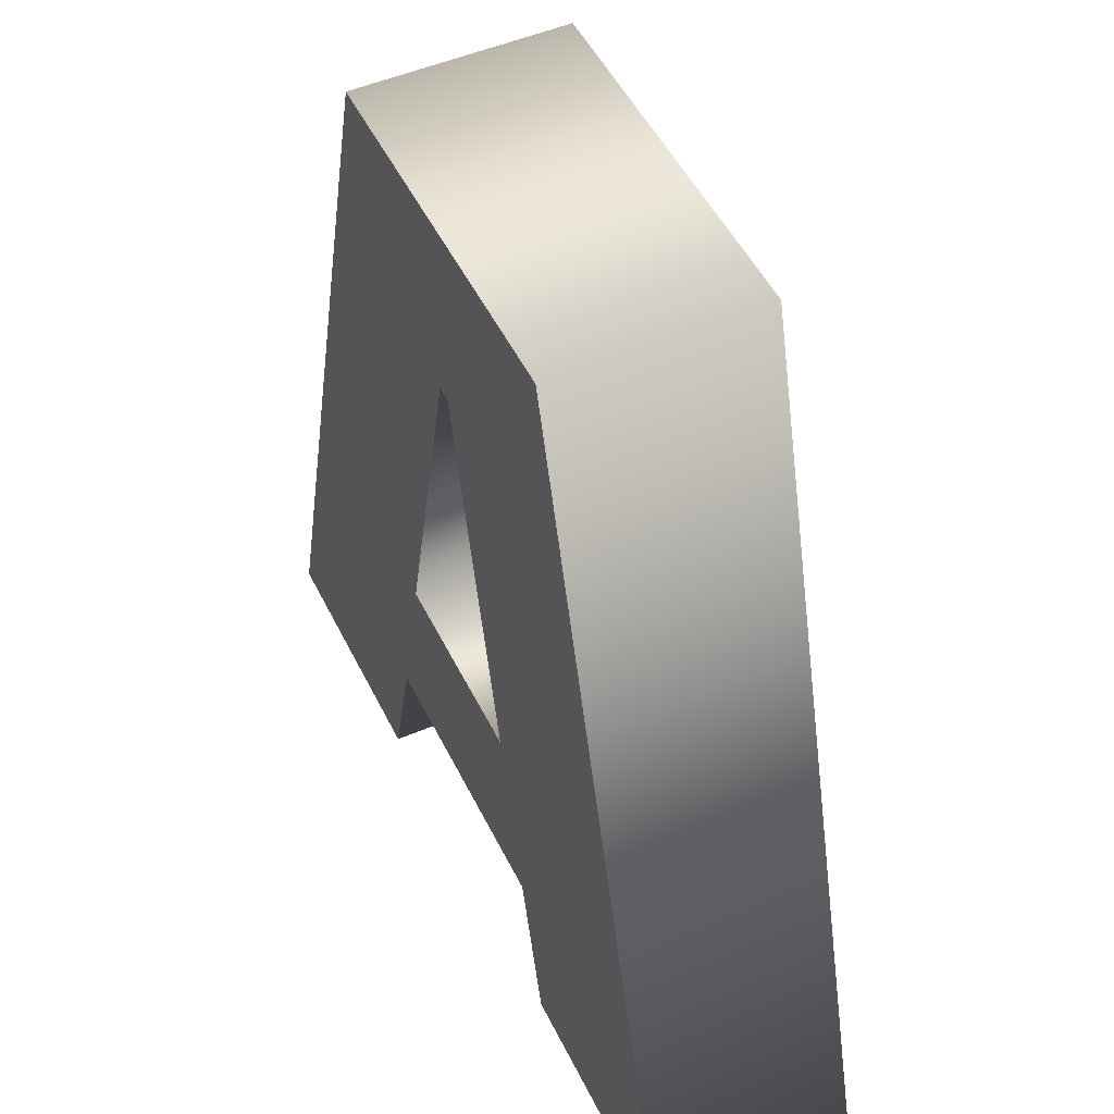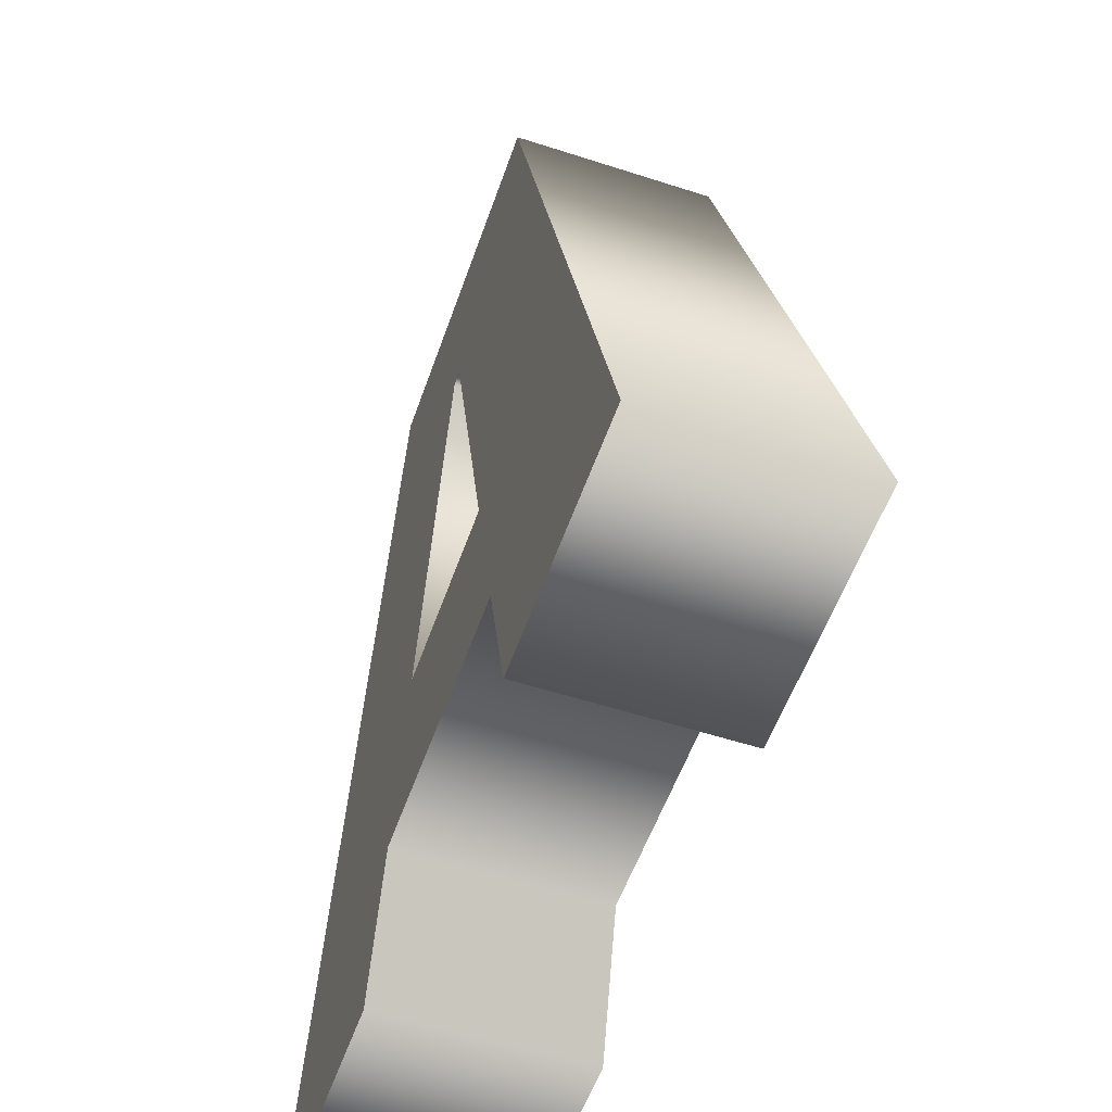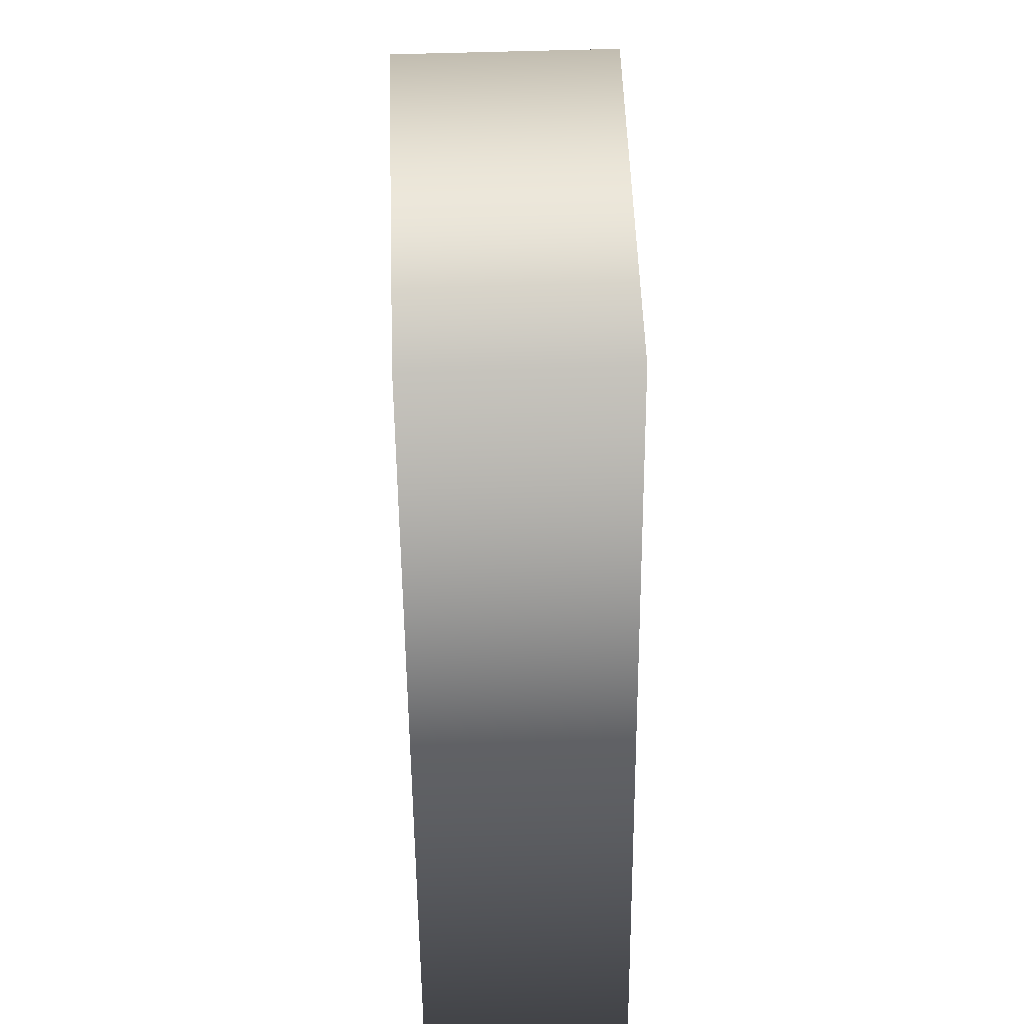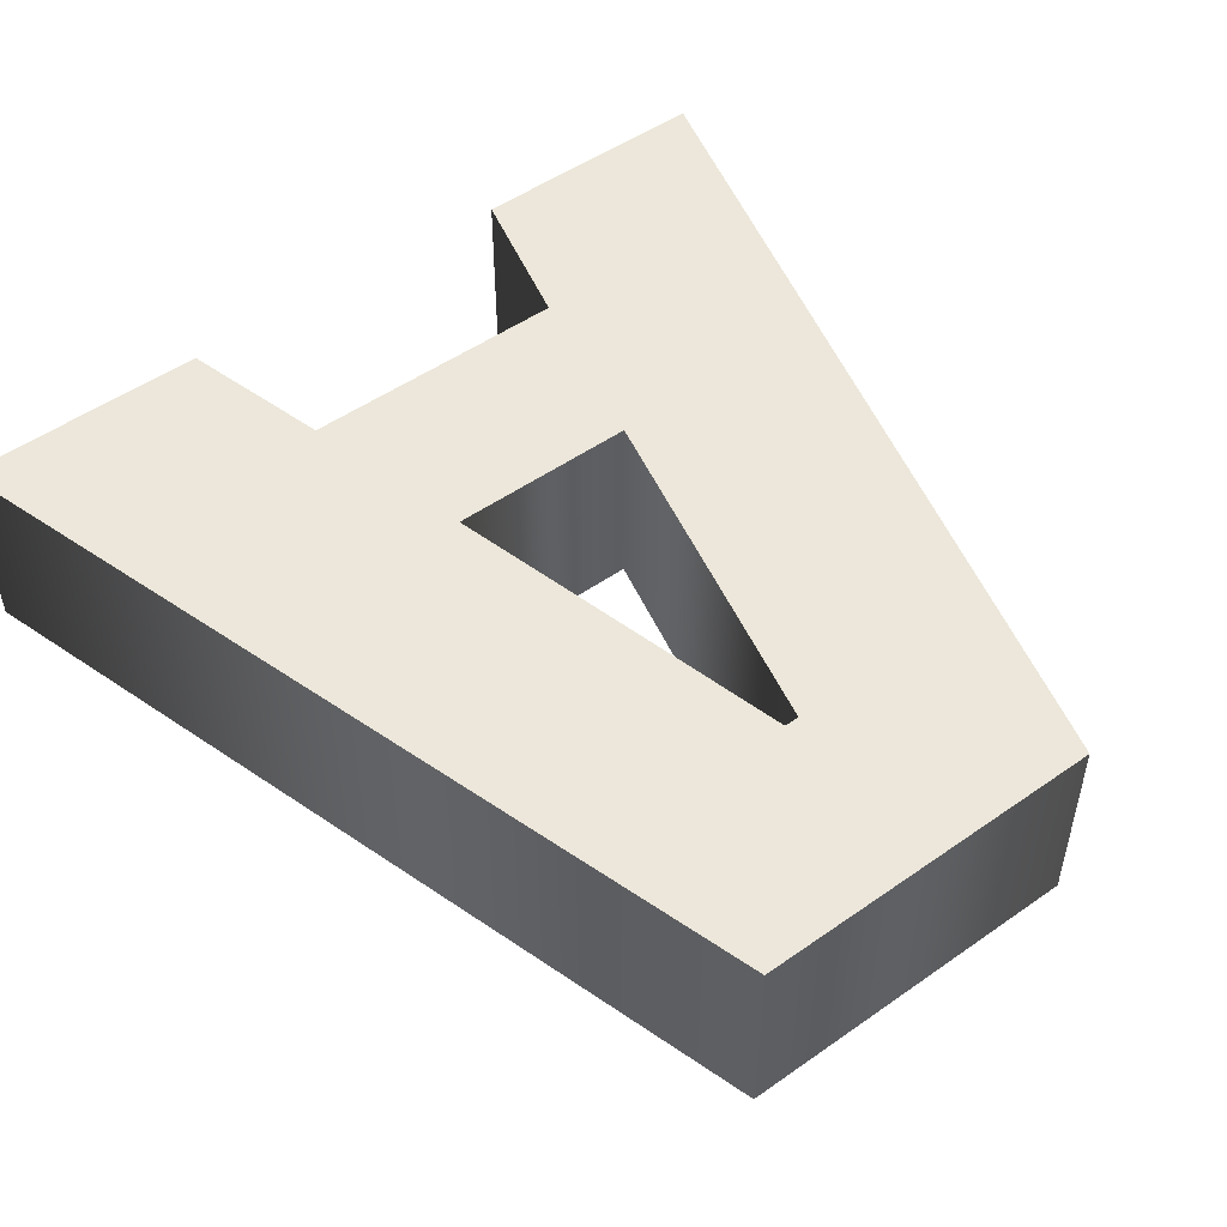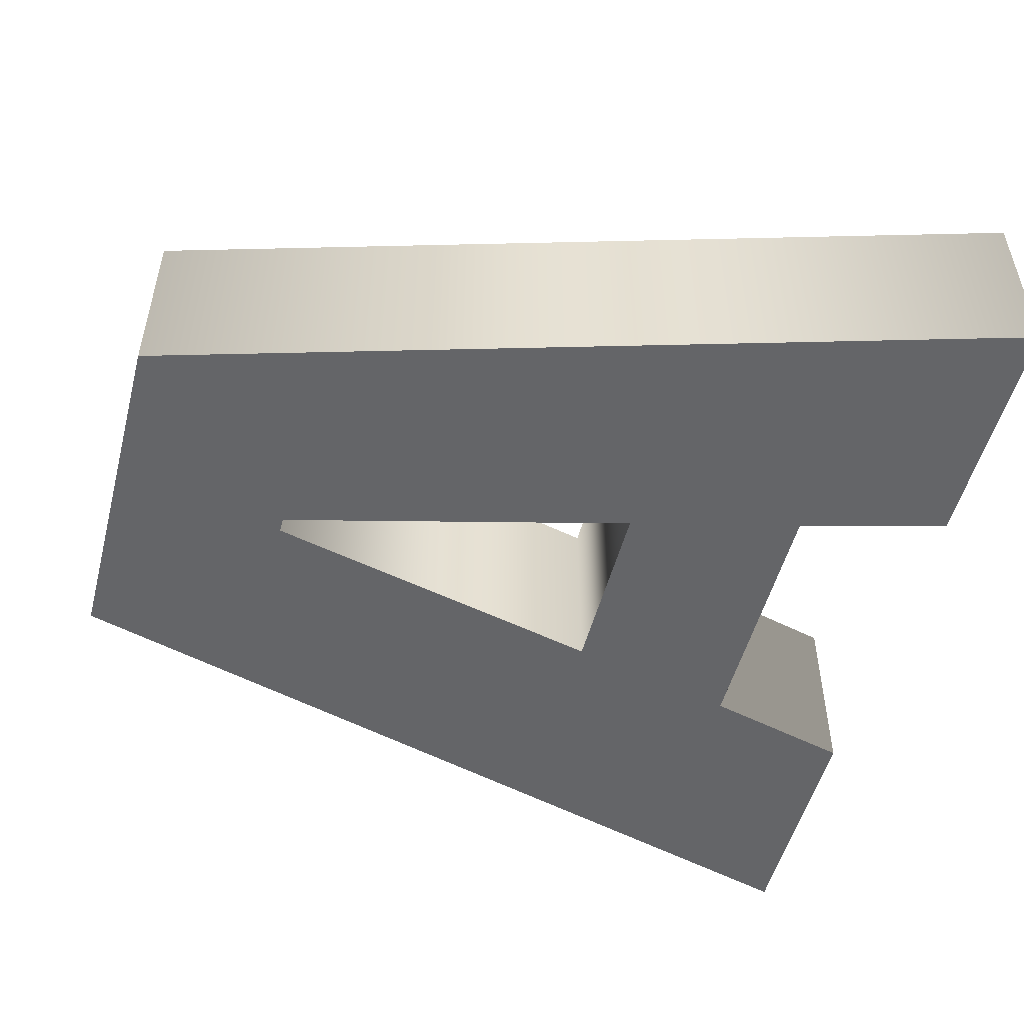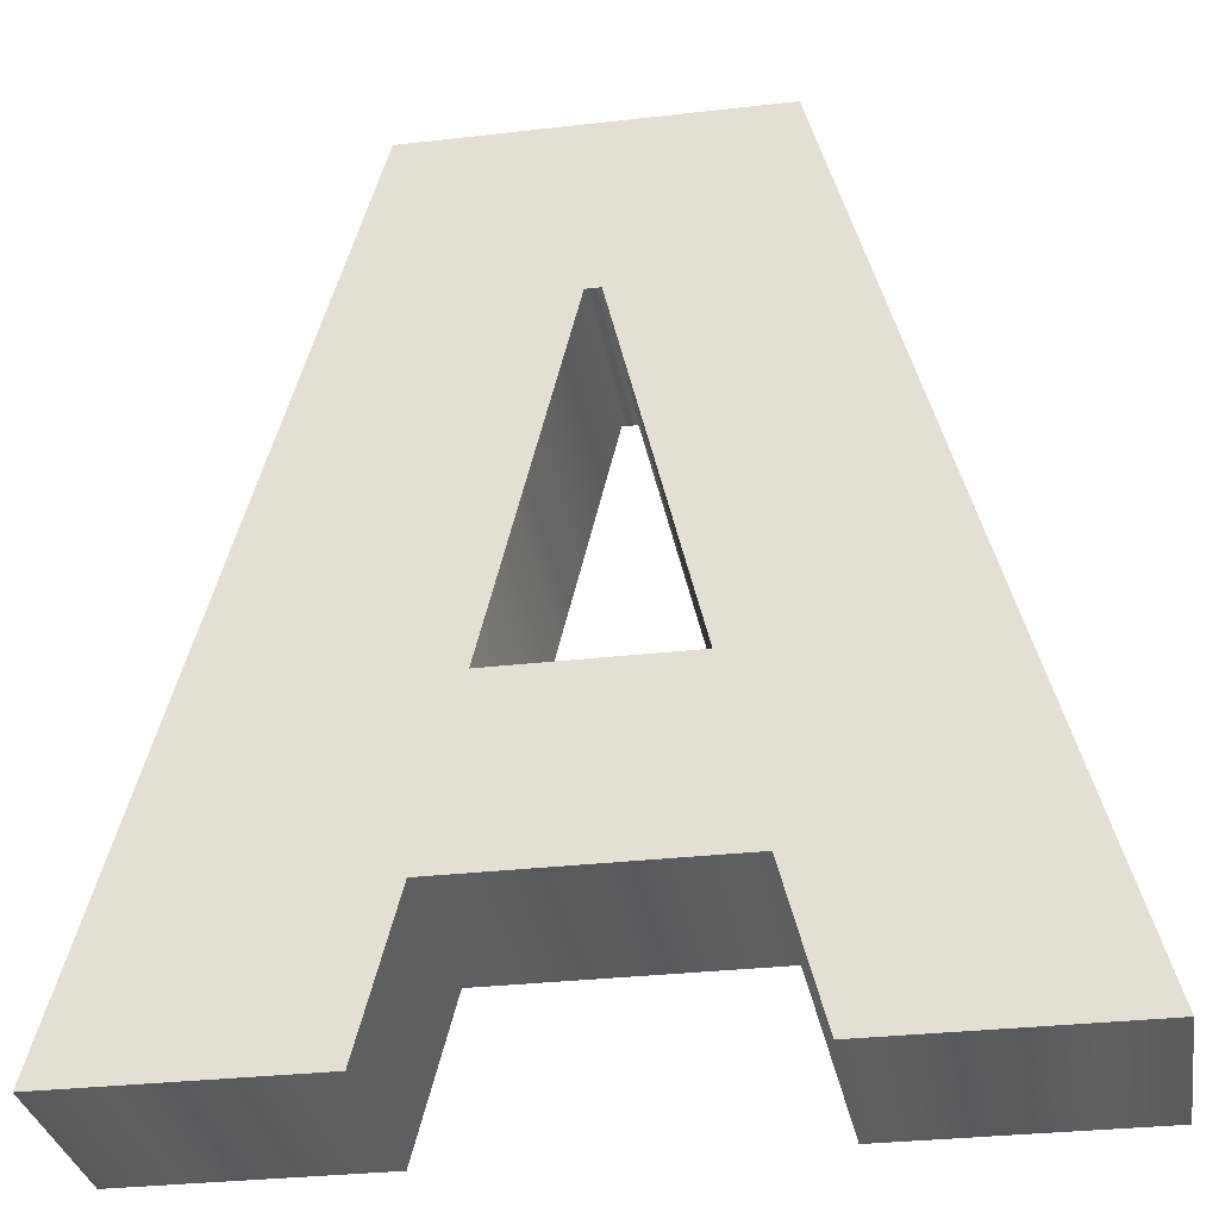
<metadata>
{"format":"obj","ext":"obj","renderer":"f3d","projection":"perspective","resolution":1024,"background":"white","views":[{"elev":49.9,"azim":-115.4,"up":"+Y"},{"elev":-54.7,"azim":-109.0,"up":"+Y"},{"elev":53.9,"azim":-92.0,"up":"+Y"},{"elev":50.5,"azim":142.5,"up":"+Z"},{"elev":-51.6,"azim":-104.6,"up":"+Z"},{"elev":-31.7,"azim":9.2,"up":"+Y"}]}
</metadata>
<code>
o Text_Mesh
v -0.003243 0.4783 0.07
v -0.06486 0.2282 0.07
v 0.06729 0.2282 0.07
v 0.007296 0.4783 0.07
v -0.122 -0 0.07
v -0.2955 -0 0.07
v -0.122 0.6036 0.07
v 0.1269 0.6036 0.07
v 0.2963 -0 0.07
v 0.1228 -0 0.07
v 0.09566 0.1054 0.07
v -0.09445 0.1054 0.07
v -0.003243 0.4783 -0.07
v -0.06486 0.2282 -0.07
v 0.06729 0.2282 -0.07
v 0.007296 0.4783 -0.07
v -0.122 0 -0.07
v -0.2955 0 -0.07
v -0.122 0.6036 -0.07
v 0.1269 0.6036 -0.07
v 0.2963 0 -0.07
v 0.1228 0 -0.07
v 0.09566 0.1054 -0.07
v -0.09445 0.1054 -0.07
v -0.003243 0.4783 -0.07
v -0.003243 0.4783 0.07
v -0.06486 0.2282 -0.07
v -0.06486 0.2282 0.07
v 0.06729 0.2282 -0.07
v 0.06729 0.2282 0.07
v 0.007296 0.4783 -0.07
v 0.007296 0.4783 0.07
v -0.122 0 -0.07
v -0.122 -0 0.07
v -0.2955 0 -0.07
v -0.2955 -0 0.07
v -0.122 0.6036 -0.07
v -0.122 0.6036 0.07
v 0.1269 0.6036 -0.07
v 0.1269 0.6036 0.07
v 0.2963 0 -0.07
v 0.2963 -0 0.07
v 0.1228 0 -0.07
v 0.1228 -0 0.07
v 0.09566 0.1054 -0.07
v 0.09566 0.1054 0.07
v -0.09445 0.1054 -0.07
v -0.09445 0.1054 0.07
f 6 1 7
f 1 8 7
f 1 4 8
f 4 9 8
f 6 2 1
f 3 9 4
f 6 3 2
f 6 12 3
f 12 11 3
f 11 9 3
f 6 5 12
f 10 9 11
f 13 18 19
f 20 13 19
f 16 13 20
f 21 16 20
f 14 18 13
f 21 15 16
f 15 18 14
f 24 18 15
f 23 24 15
f 21 23 15
f 17 18 24
f 21 22 23
f 26 28 27 25
f 28 30 29 27
f 30 32 31 29
f 32 26 25 31
f 34 36 35 33
f 36 38 37 35
f 38 40 39 37
f 40 42 41 39
f 42 44 43 41
f 44 46 45 43
f 46 48 47 45
f 48 34 33 47

</code>
